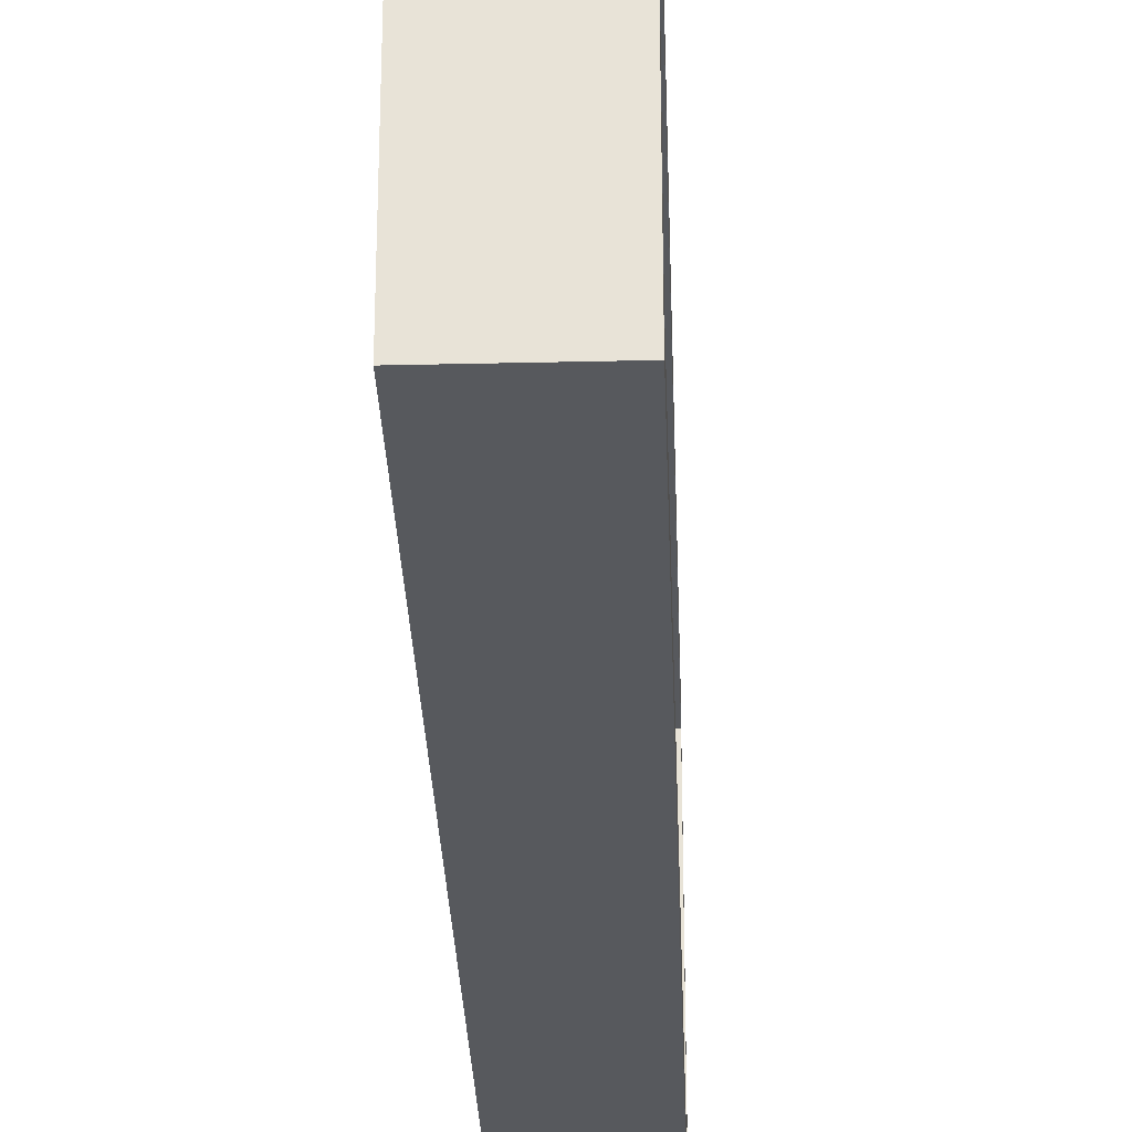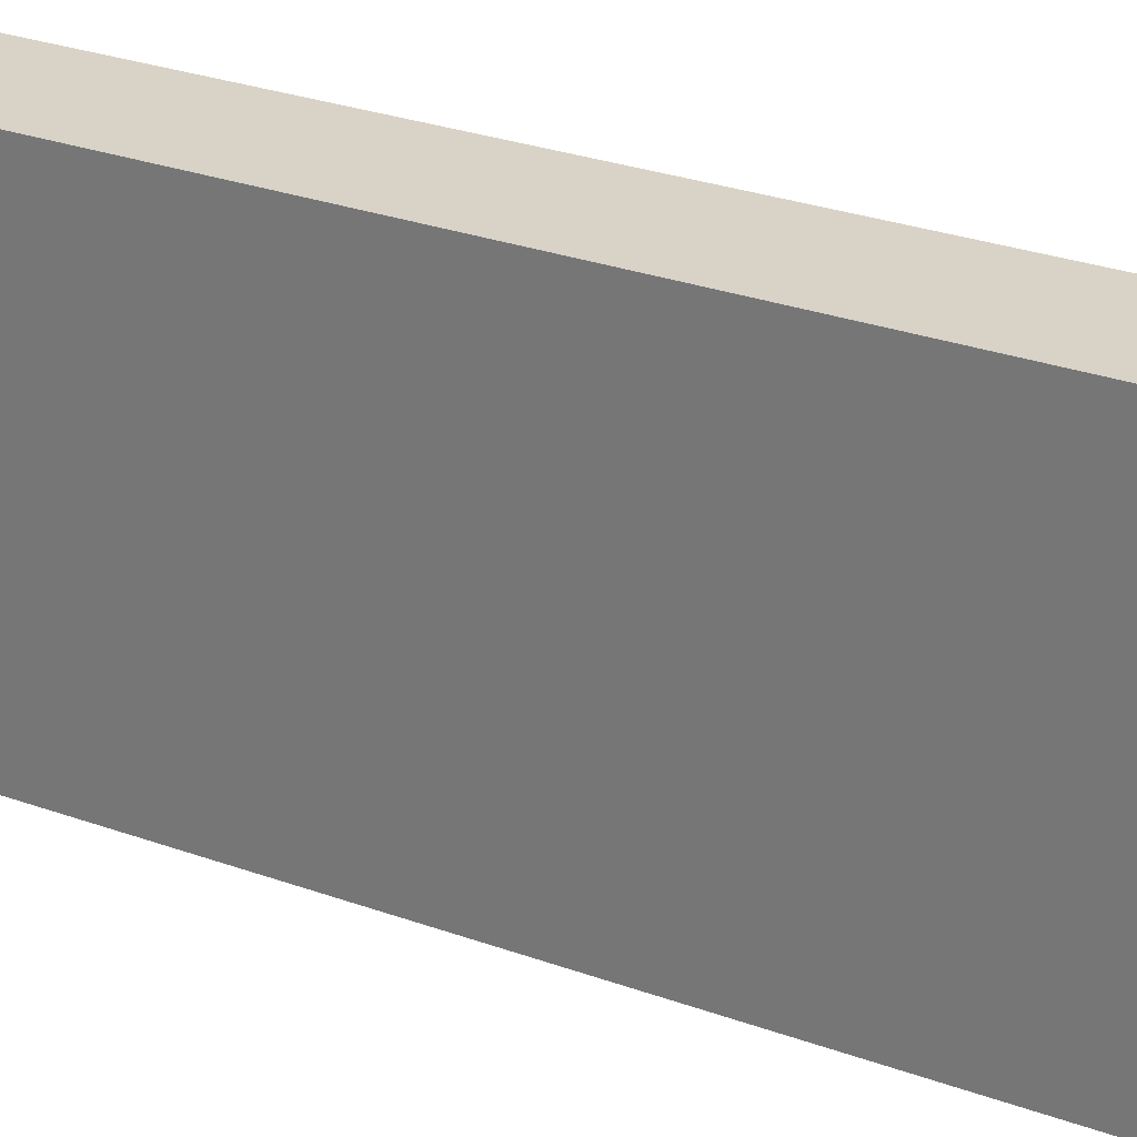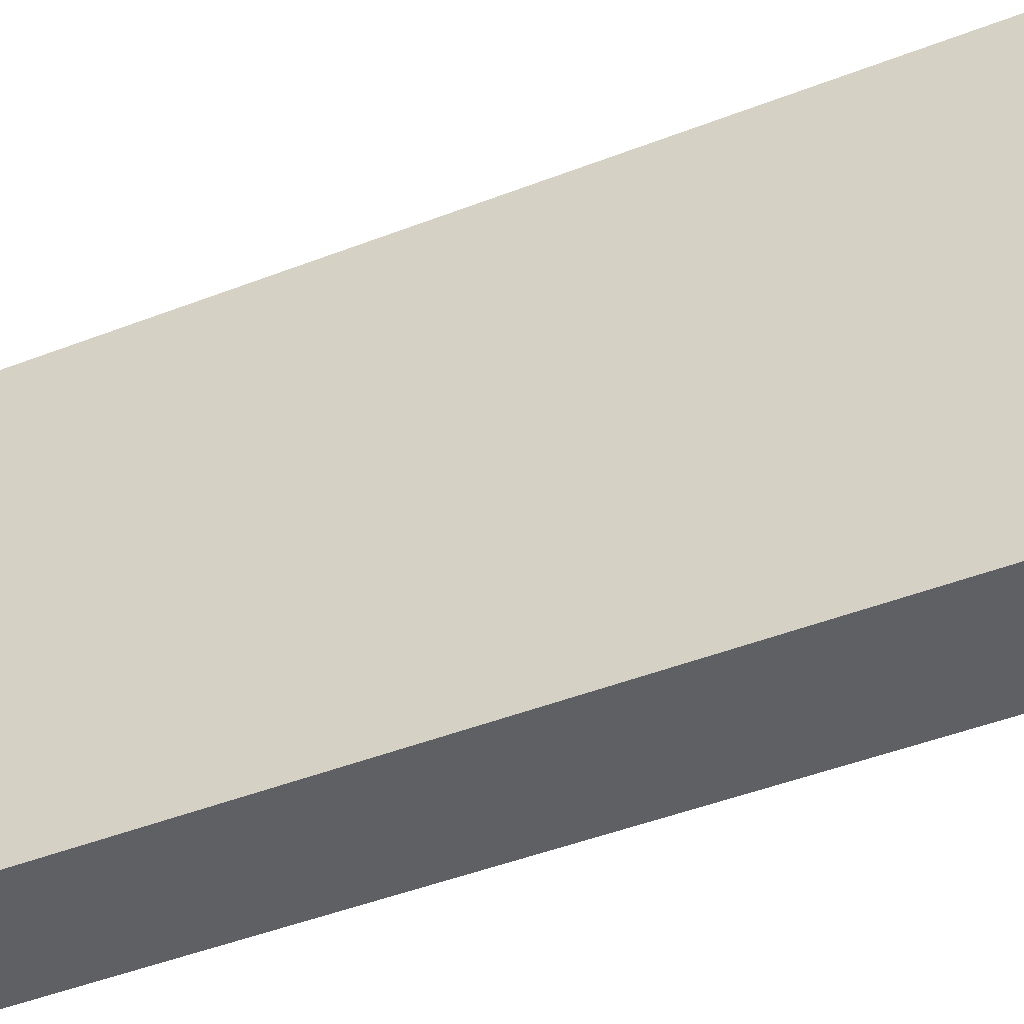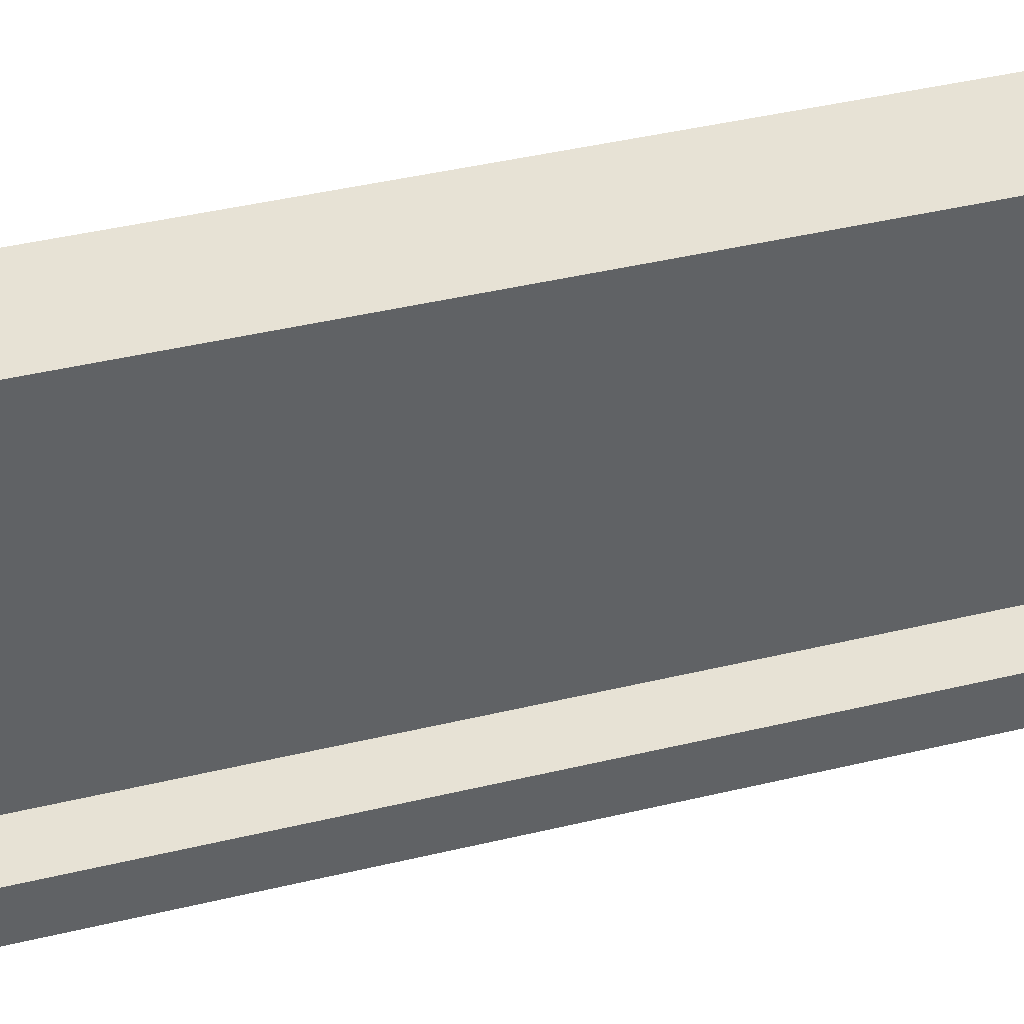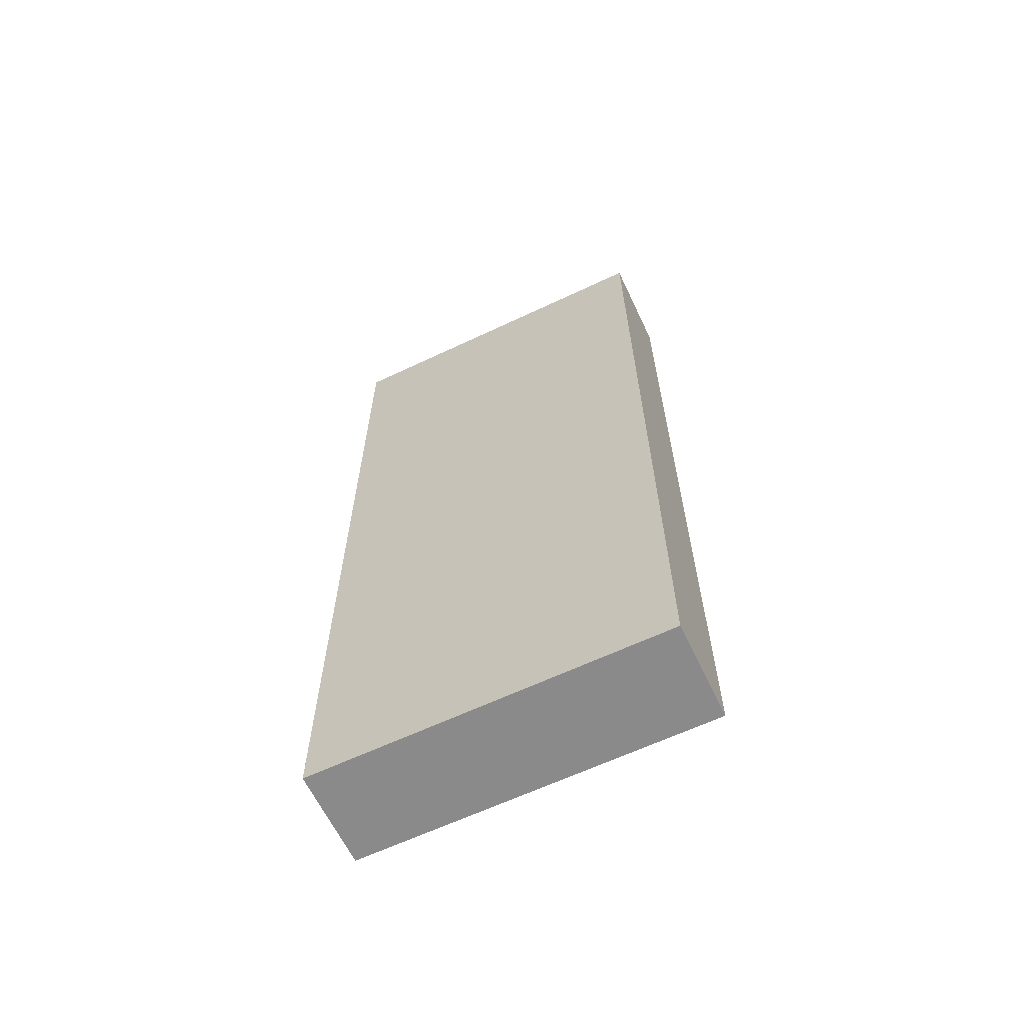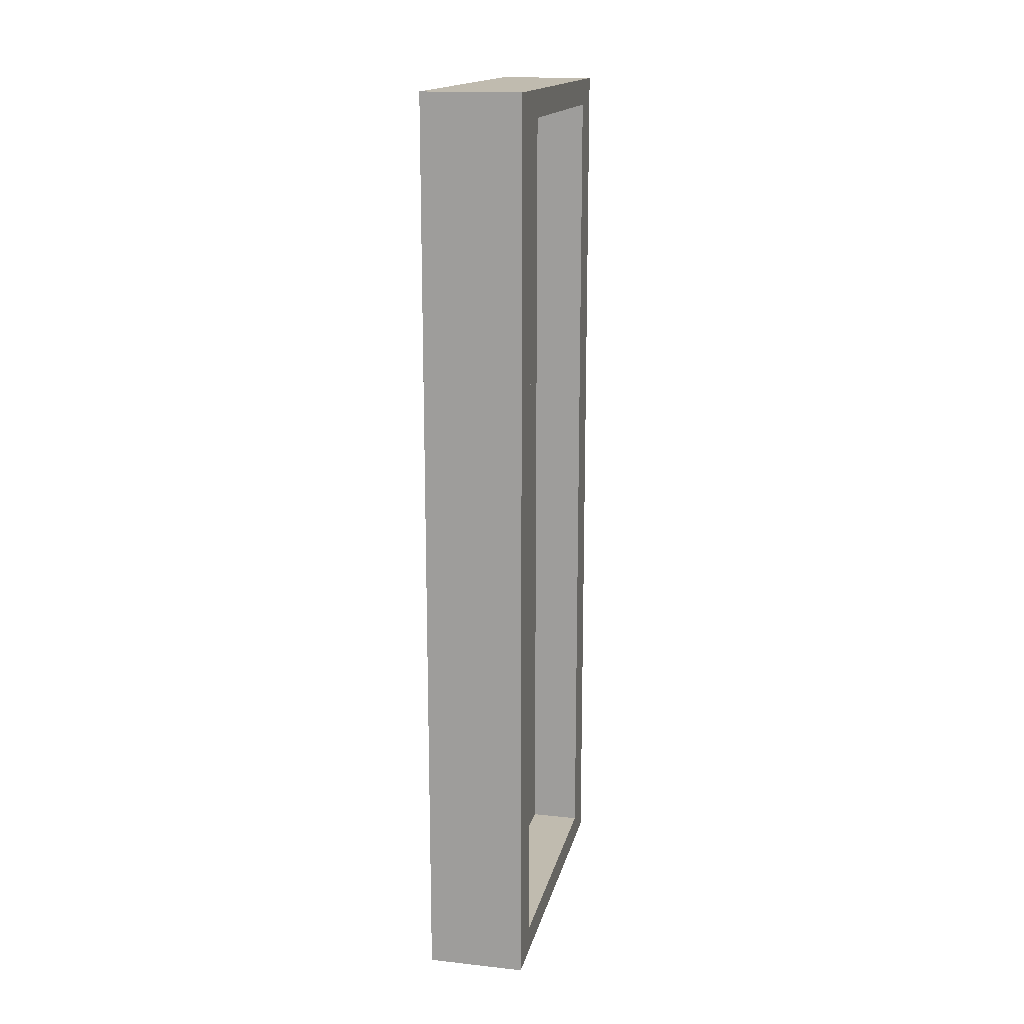
<metadata>
{"format":"obj","ext":"obj","renderer":"f3d","projection":"perspective","resolution":1024,"background":"white","views":[{"elev":-29.4,"azim":2.0,"up":"+Y"},{"elev":28.2,"azim":-61.2,"up":"+Y"},{"elev":-43.1,"azim":-64.9,"up":"+Y"},{"elev":40.2,"azim":73.3,"up":"+Y"},{"elev":-63.6,"azim":-64.5,"up":"+Z"},{"elev":16.2,"azim":12.5,"up":"+Z"}]}
</metadata>
<code>
g default
v -12.6 2.663 0.5
v -12.49 2.663 0.5
v -12.6 3.054 0.5
v -12.49 3.054 0.5
v -12.6 3.054 -0.5
v -12.49 3.054 -0.5
v -12.6 2.663 -0.5
v -12.49 2.663 -0.5
v -12.49 2.708 -0.4705
v -12.49 2.708 0.4705
v -12.49 3.008 -0.4705
v -12.49 3.008 0.4705
v -12.55 2.708 -0.4705
v -12.55 2.708 0.4705
v -12.55 3.008 -0.4705
v -12.55 3.008 0.4705
g ScoreBoard
f 1 2 4 3
f 3 4 6 5
f 5 6 8 7
f 7 8 2 1
f 14 13 15 16
f 7 1 3 5
f 2 8 9 10
f 8 6 11 9
f 6 4 12 11
f 4 2 10 12
f 10 9 13 14
f 9 11 15 13
f 11 12 16 15
f 12 10 14 16

</code>
